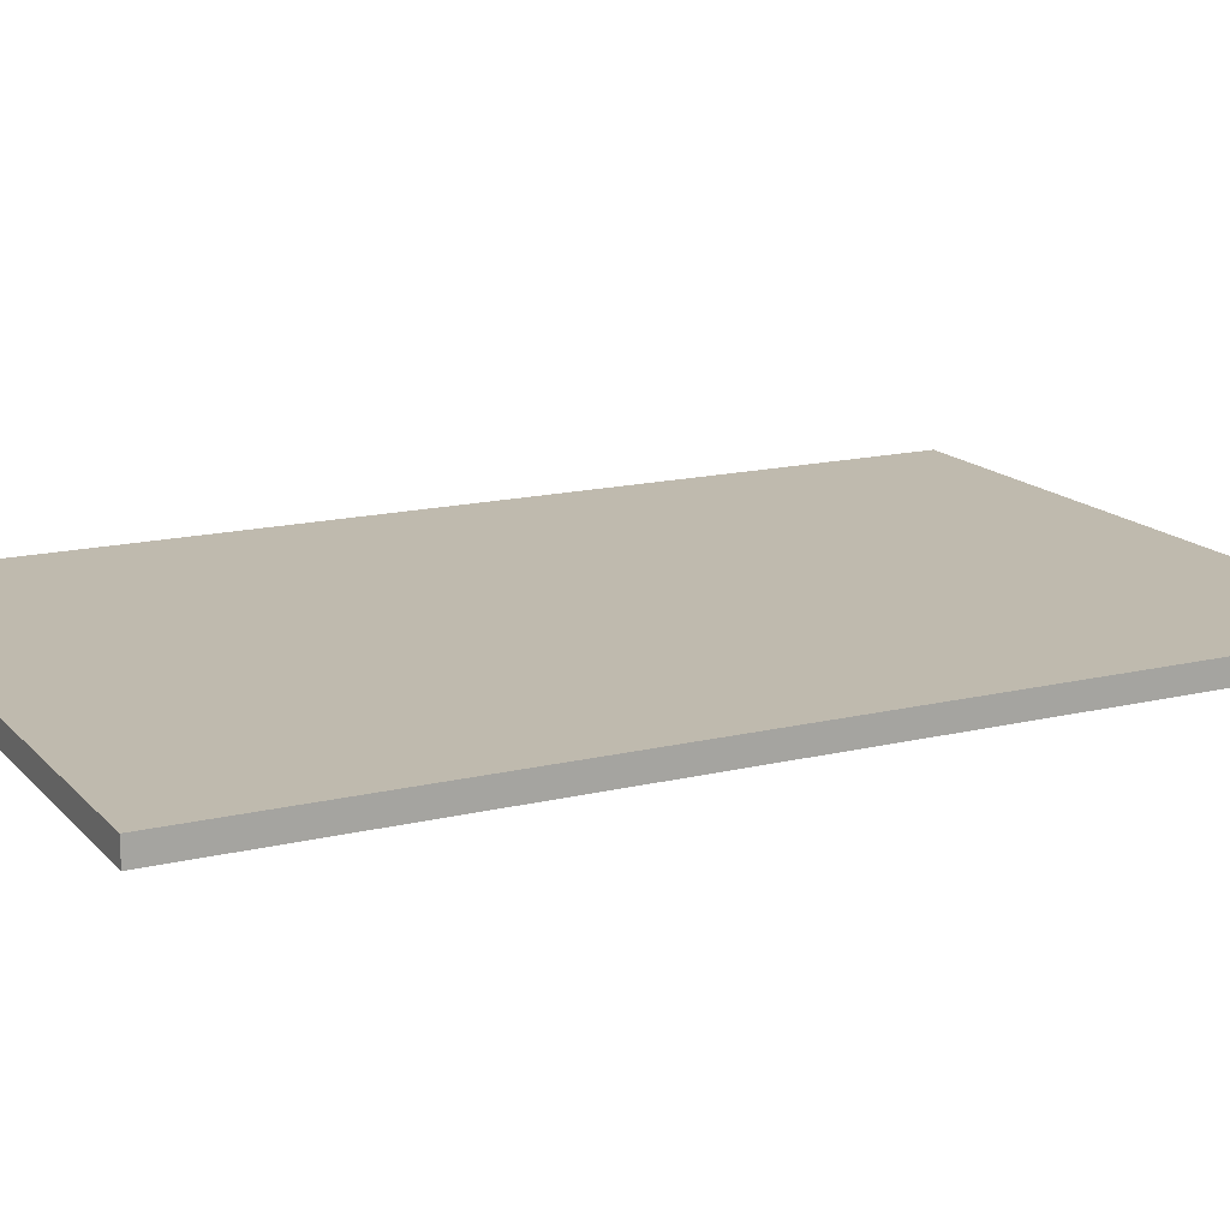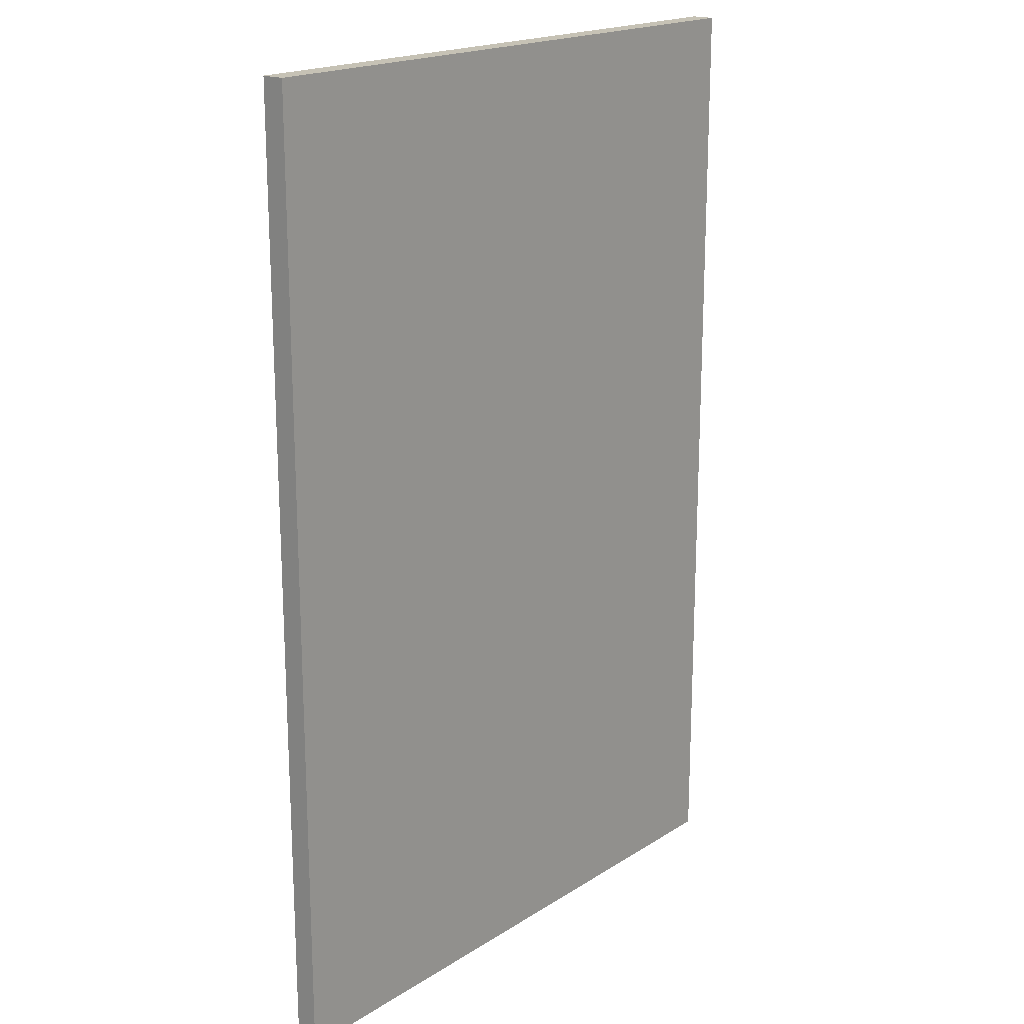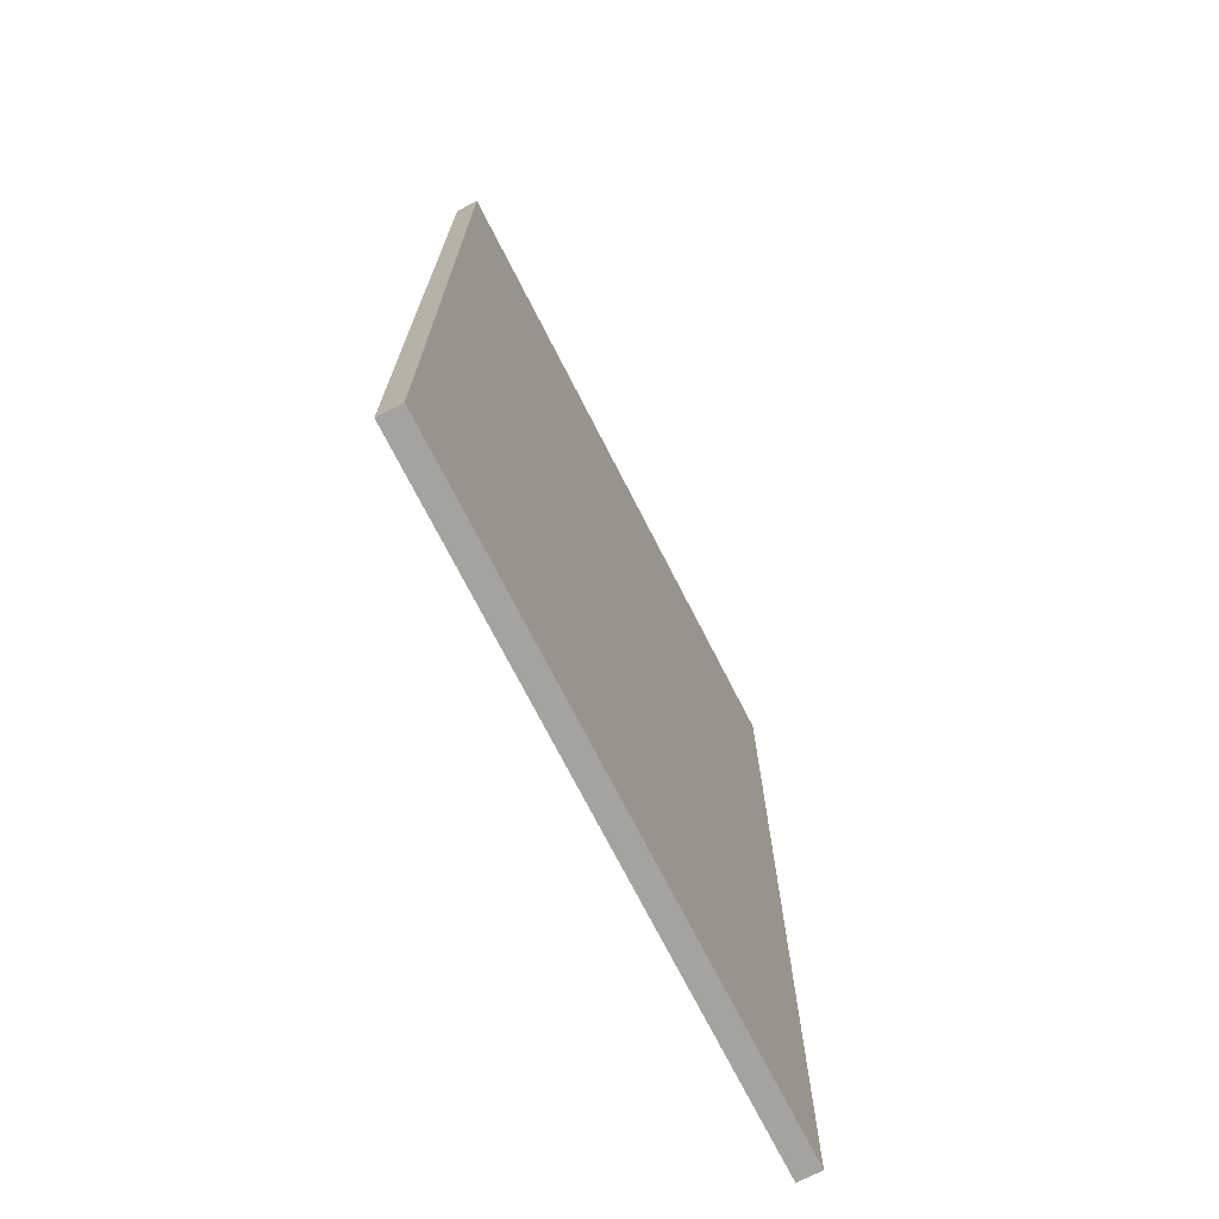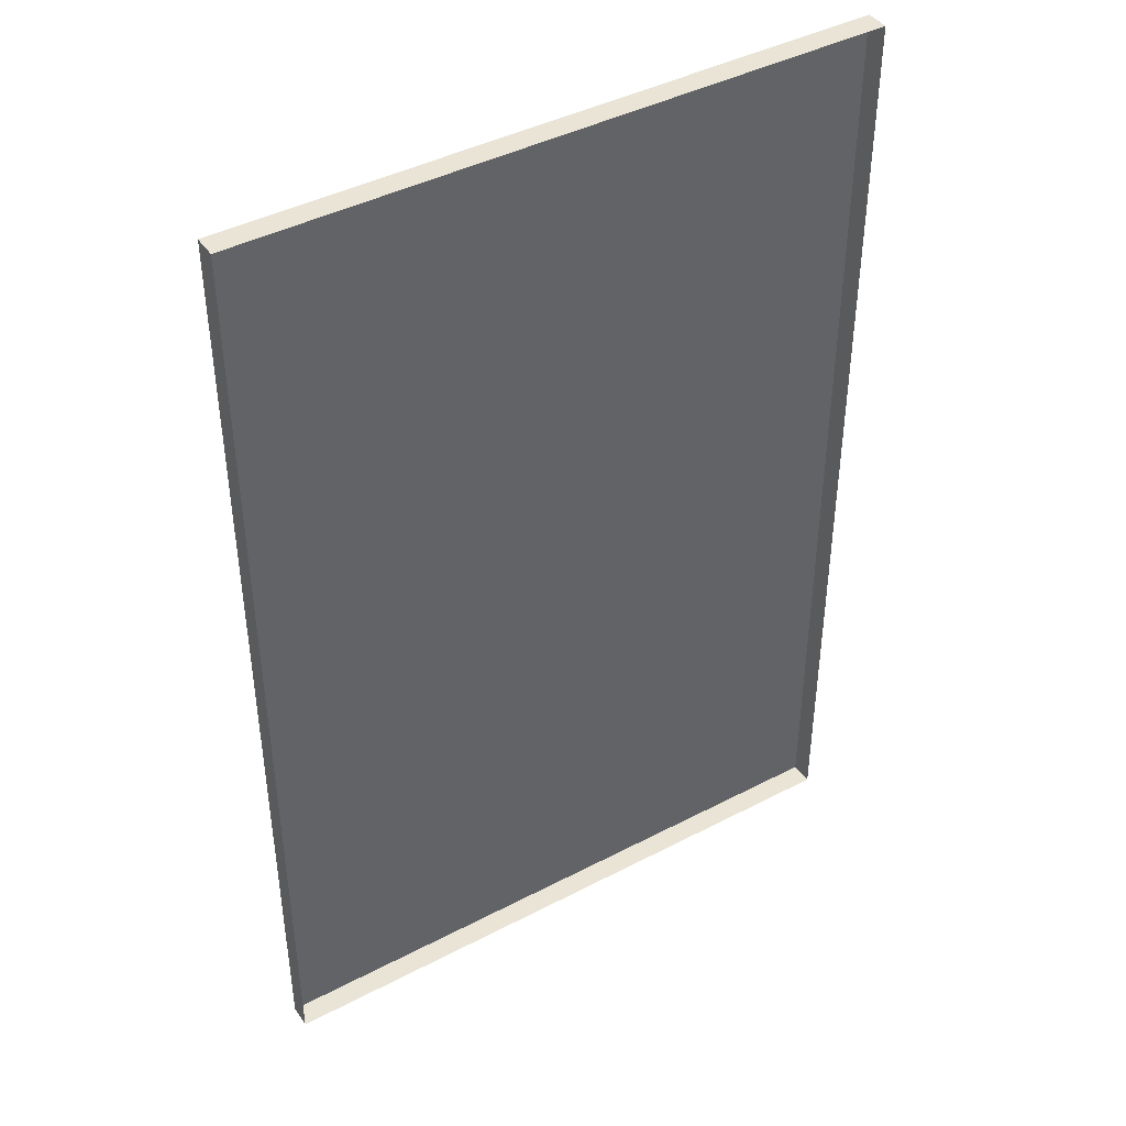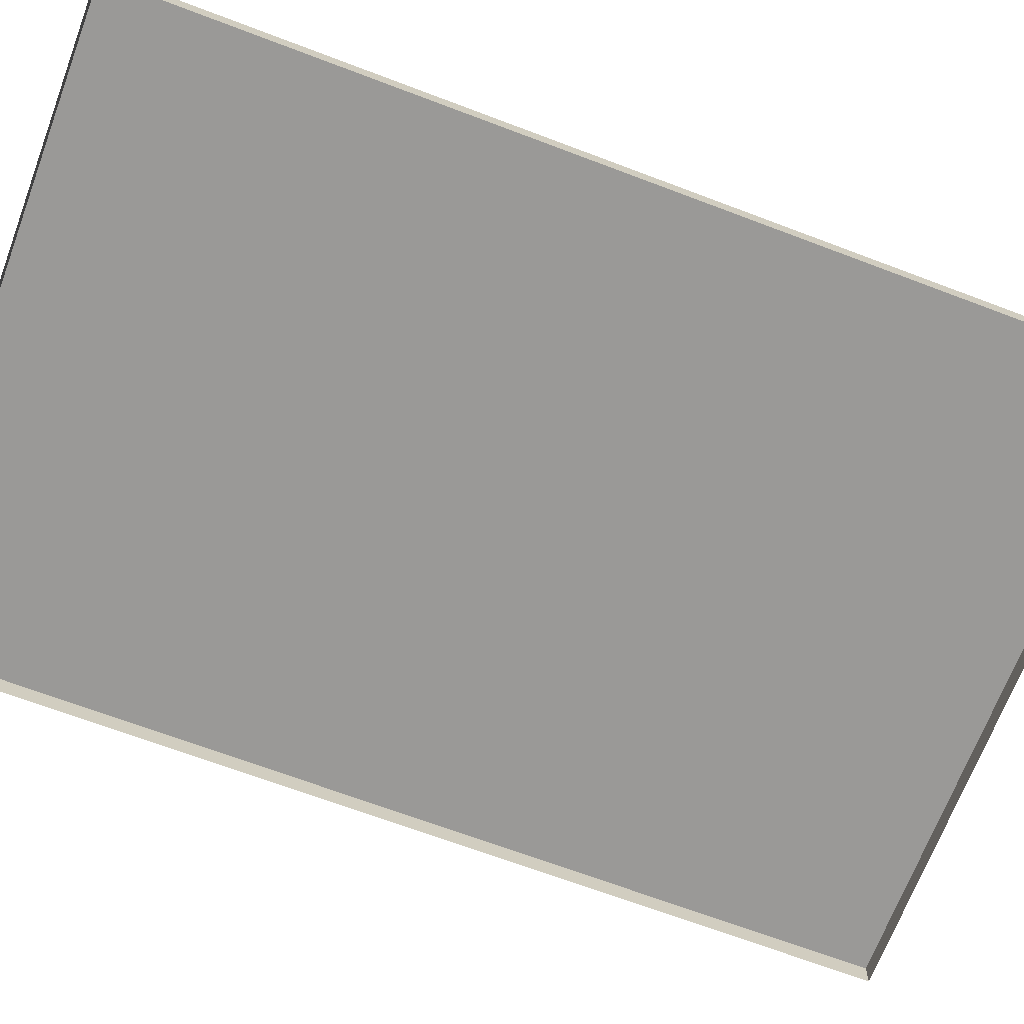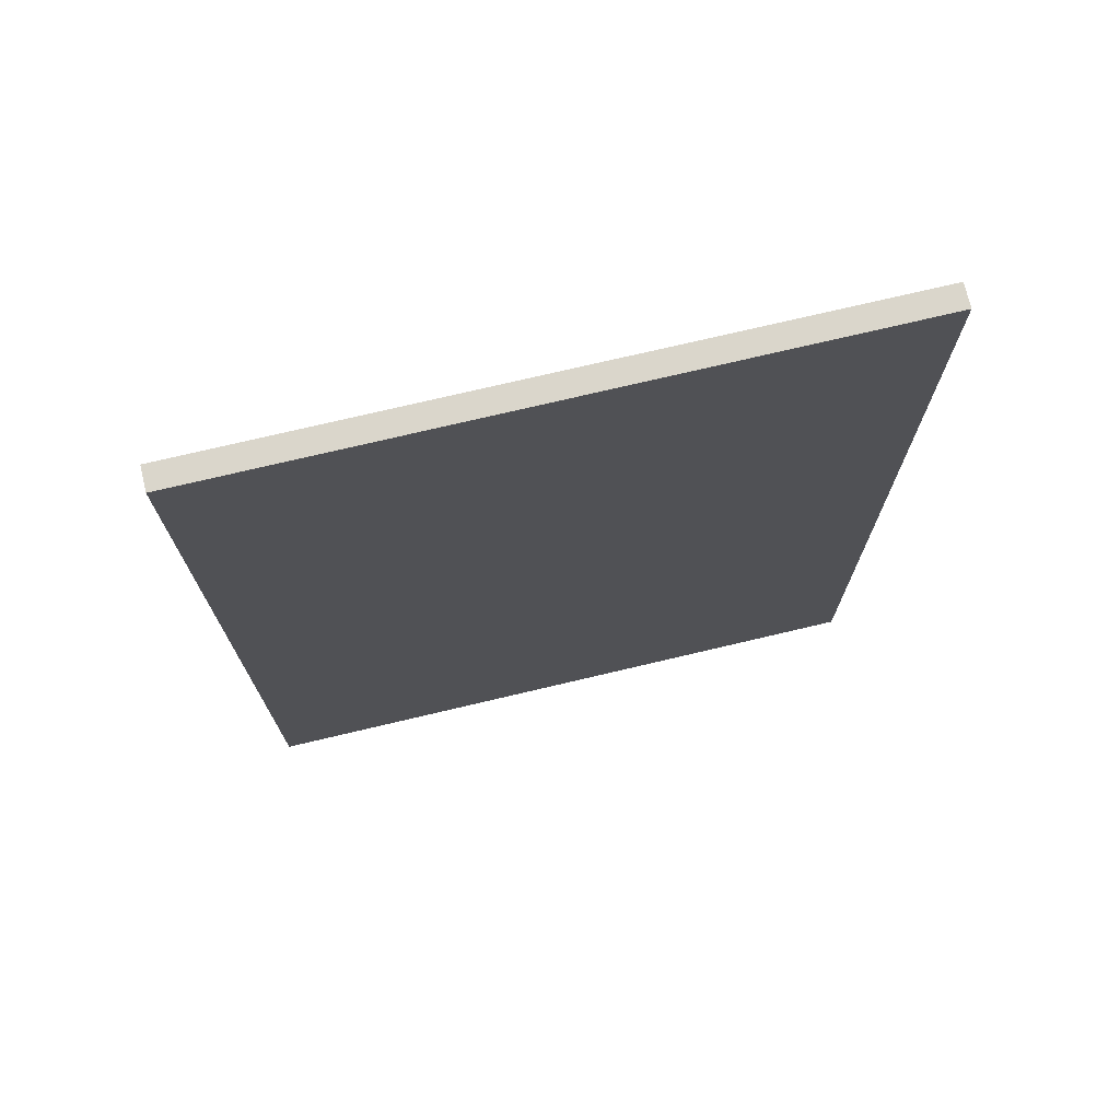
<metadata>
{"format":"obj","ext":"obj","renderer":"f3d","projection":"perspective","resolution":1024,"background":"white","views":[{"elev":15.7,"azim":63.1,"up":"+Z"},{"elev":18.9,"azim":-49.9,"up":"+Y"},{"elev":-73.0,"azim":-62.9,"up":"+Y"},{"elev":42.5,"azim":148.0,"up":"+Y"},{"elev":-68.9,"azim":-110.7,"up":"+Z"},{"elev":74.1,"azim":-13.3,"up":"+Y"}]}
</metadata>
<code>
o Cube.002
v 4.027 2.904 -6.762
v 4.027 2.904 -6.715
v 2.709 2.904 -6.715
v 2.709 2.904 -6.762
v 4.027 4.88 -6.762
v 2.709 4.88 -6.762
v 2.709 4.88 -6.715
v 4.027 4.88 -6.715
f 1 2 3 4
f 5 6 7 8
f 1 5 8 2
f 2 8 7 3
f 3 7 6 4

</code>
